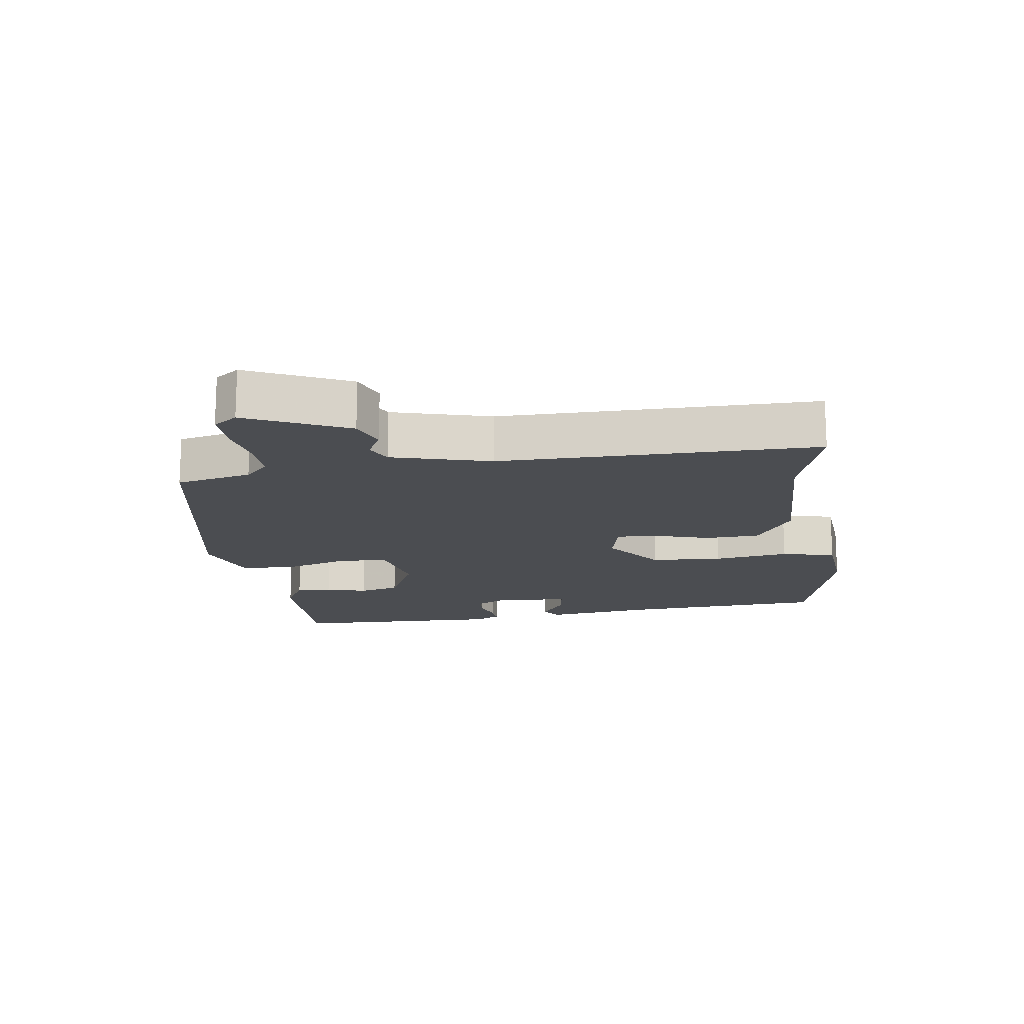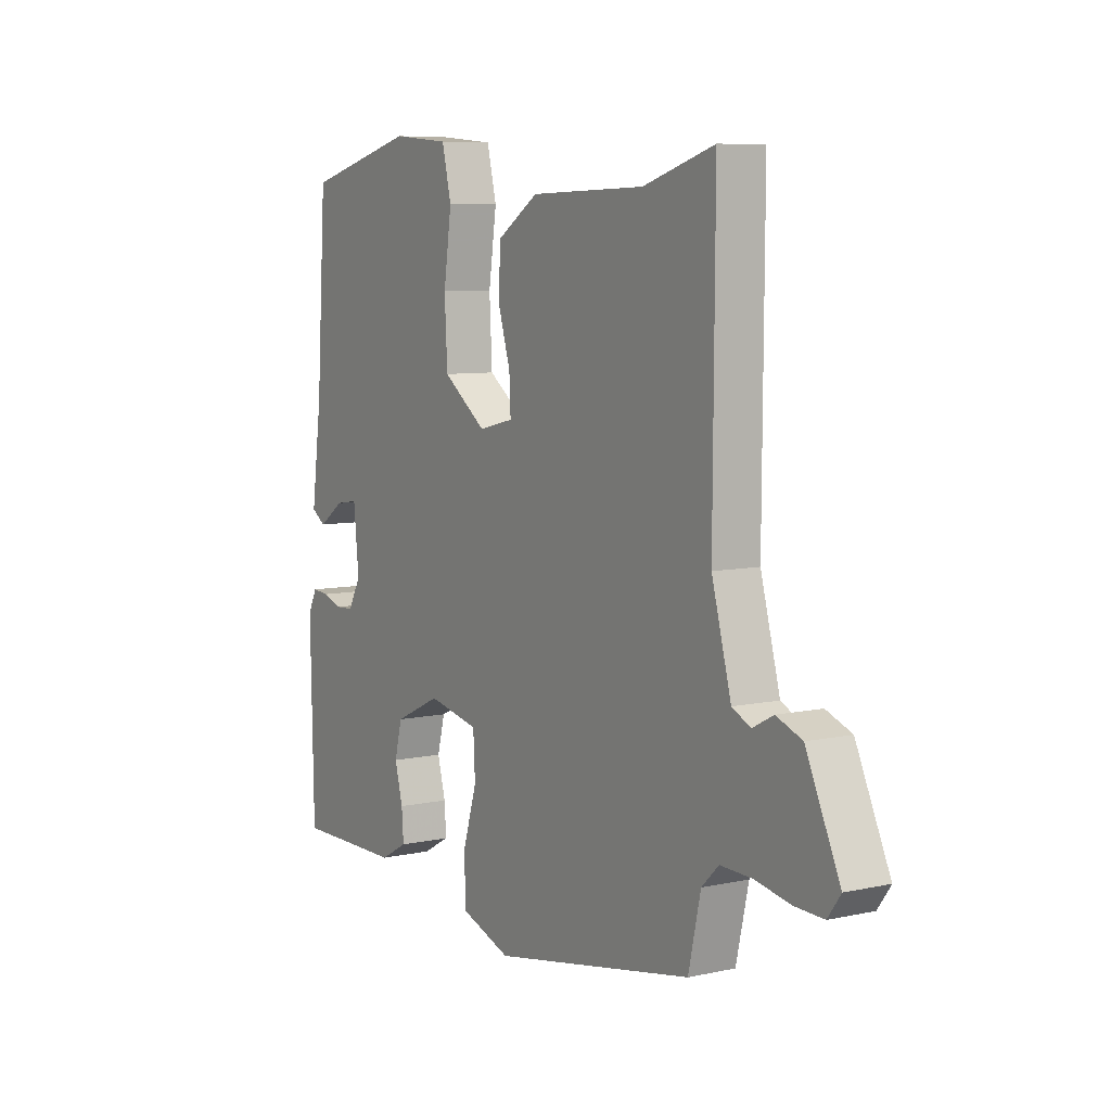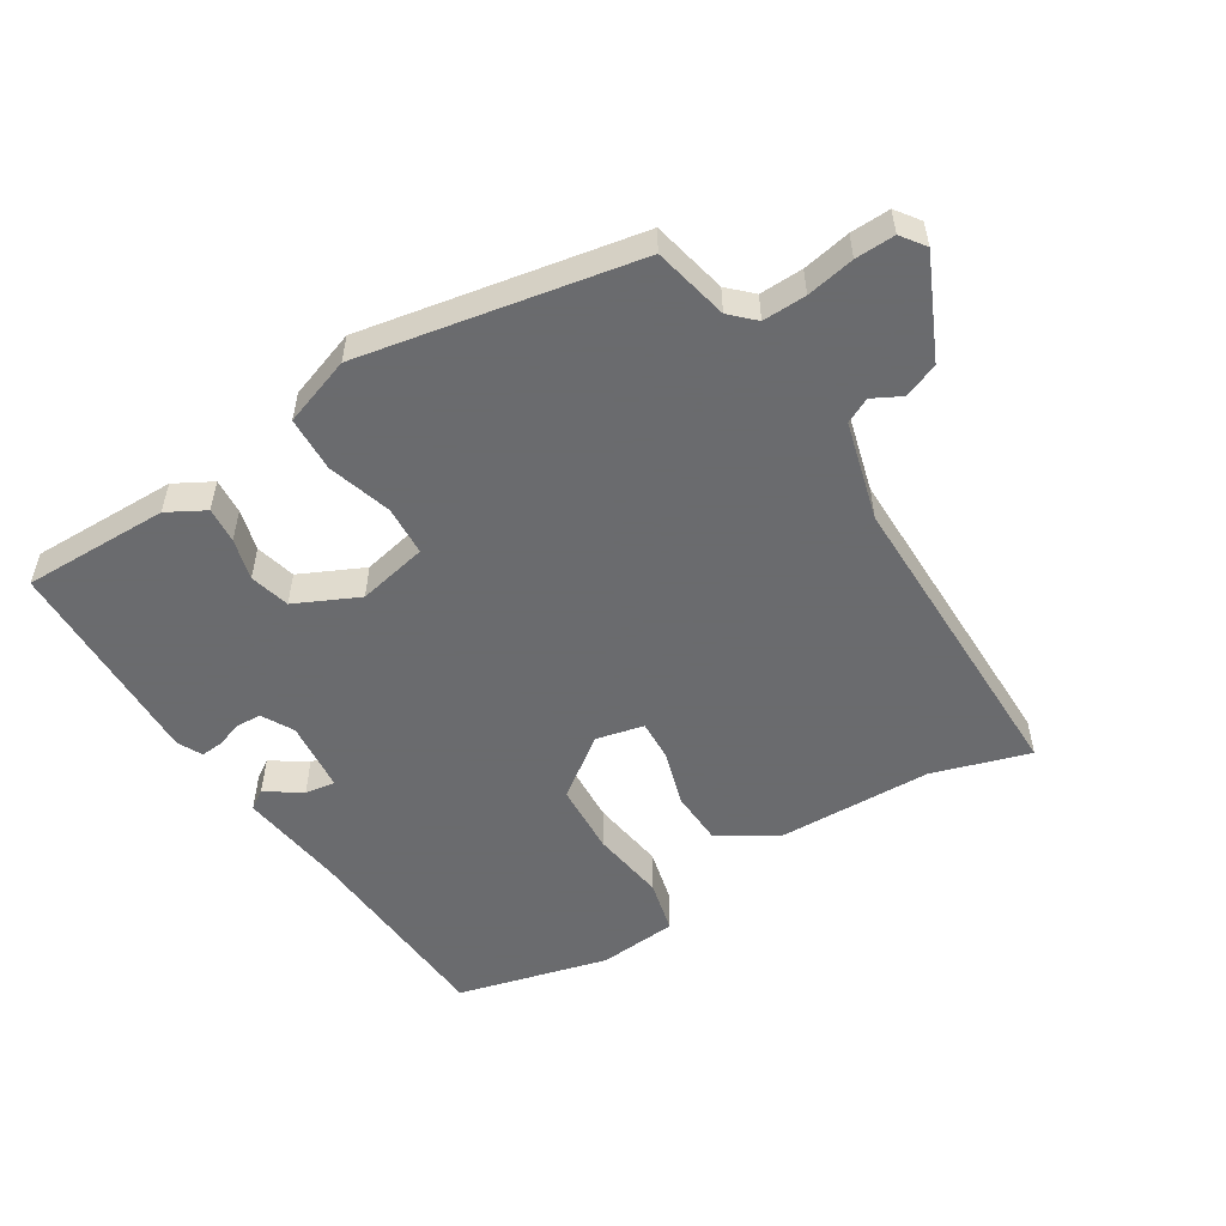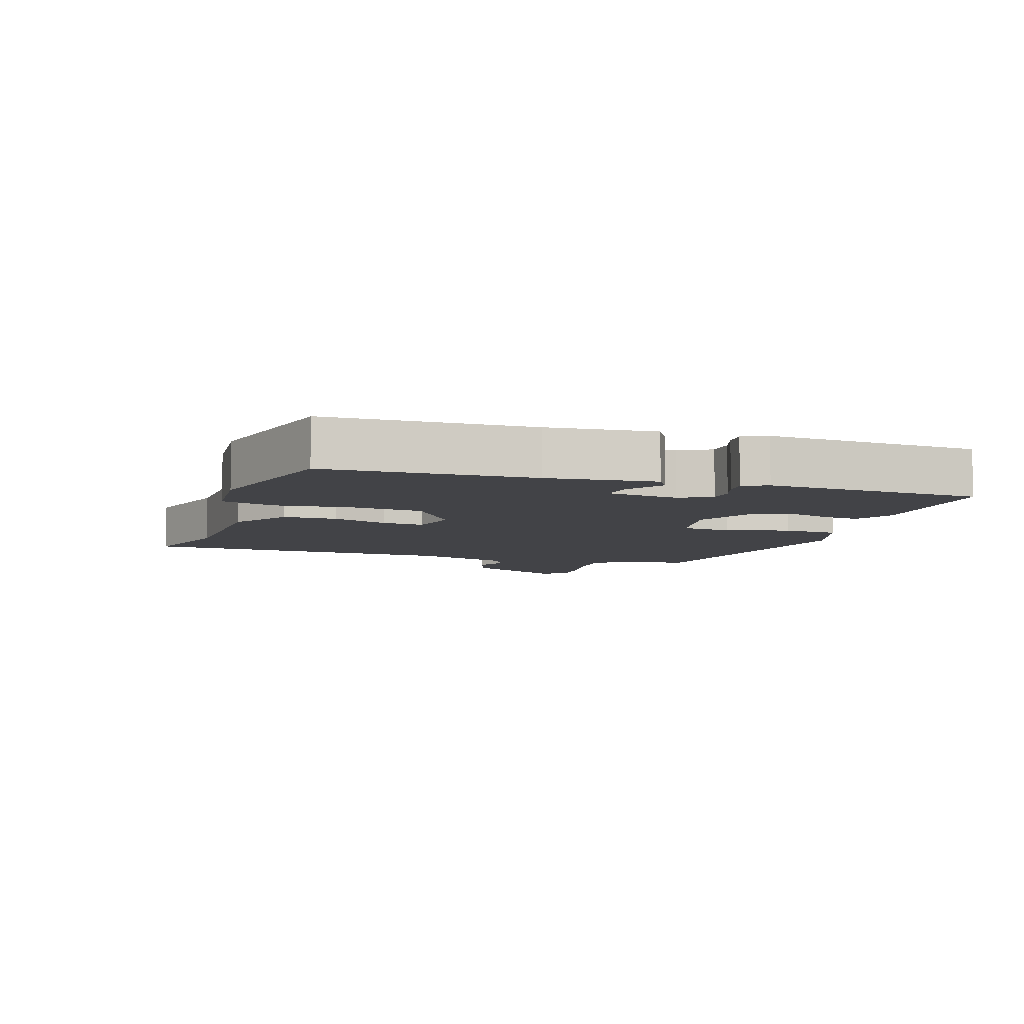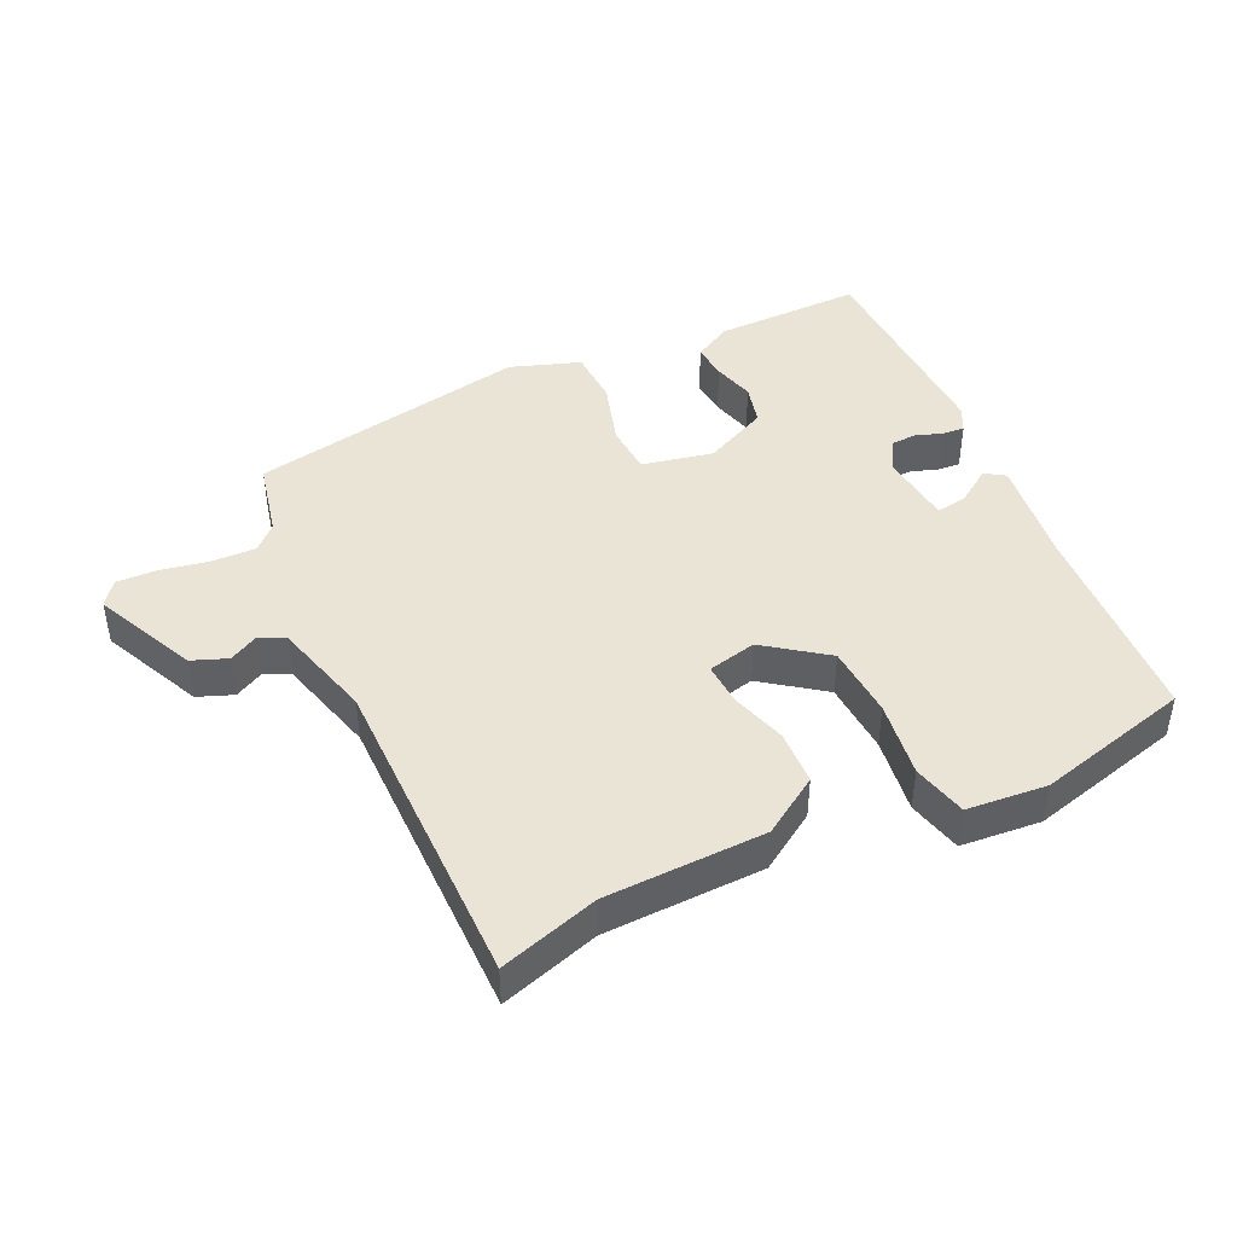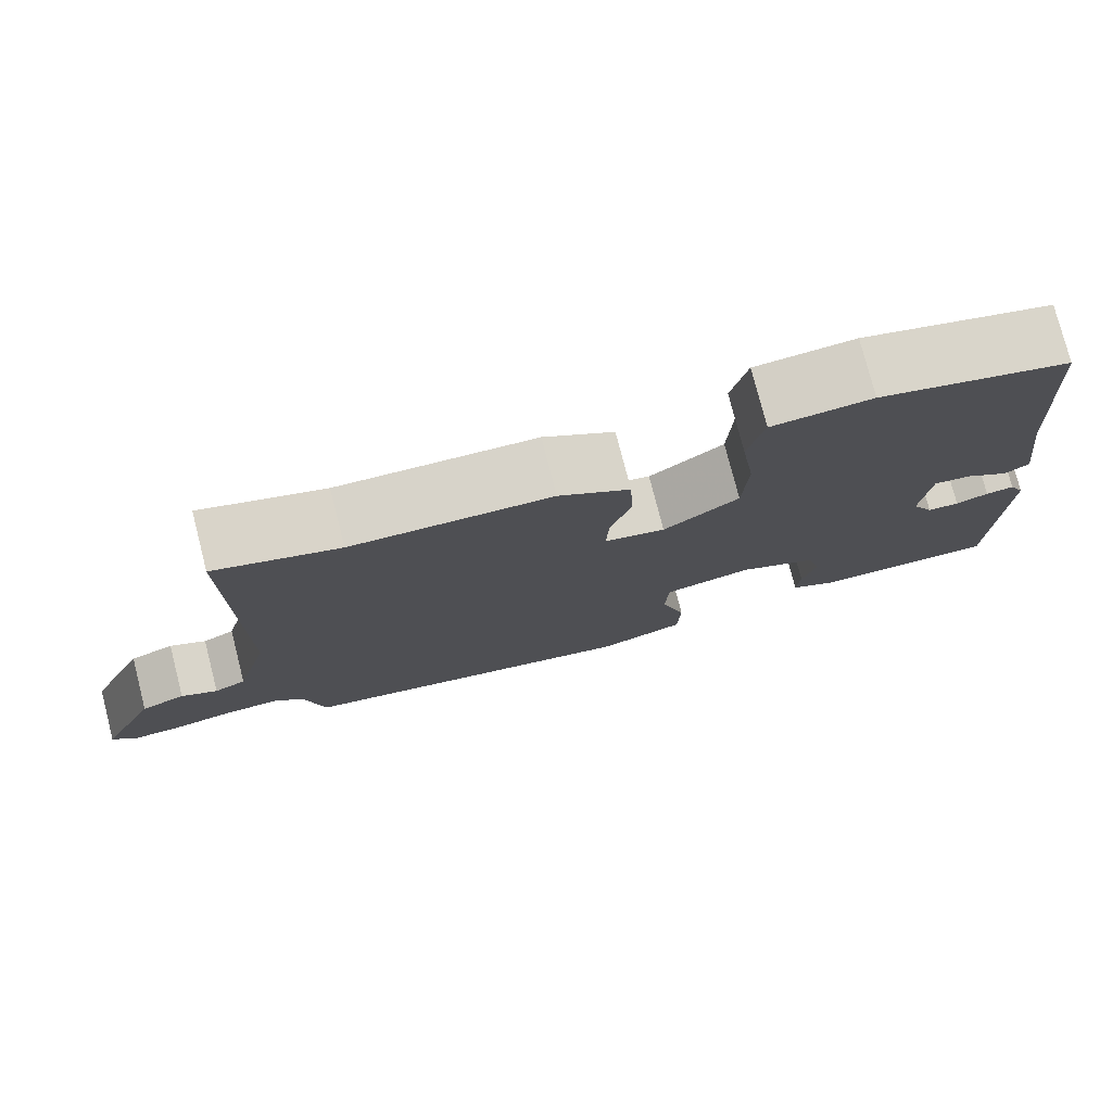
<metadata>
{"format":"obj","ext":"obj","renderer":"f3d","projection":"perspective","resolution":1024,"background":"white","views":[{"elev":-15.9,"azim":-82.1,"up":"+Y"},{"elev":7.4,"azim":-121.9,"up":"+Z"},{"elev":-53.3,"azim":-148.2,"up":"+Y"},{"elev":-7.4,"azim":70.7,"up":"+Y"},{"elev":43.8,"azim":-25.3,"up":"+Y"},{"elev":77.3,"azim":-14.4,"up":"+Z"}]}
</metadata>
<code>
v 0.449 0.07 0.482
v 0.47 0.07 0.165
v 0.492 0.07 -0.001
v 0.462 0.07 -0.021
v 0.408 0.07 0.016
v 0.361 0.07 0.023
v 0.35 0.07 -0.088
v 0.377 0.07 -0.137
v 0.416 0.07 -0.139
v 0.456 0.07 -0.125
v 0.491 0.07 -0.122
v 0.51 0.07 -0.16
v 0.503 0.07 -0.491
v 0.277 0.07 -0.489
v 0.219 0.07 -0.457
v 0.223 0.07 -0.402
v 0.24 0.07 -0.338
v 0.224 0.07 -0.276
v 0.126 0.07 -0.23
v 0.018 0.07 -0.253
v 0.014 0.07 -0.33
v 0.044 0.07 -0.428
v 0.041 0.07 -0.513
v -0.065 0.07 -0.55
v -0.491 0.07 -0.47
v -0.517 0.07 -0.354
v -0.553 0.07 -0.319
v -0.62 0.07 -0.321
v -0.694 0.07 -0.335
v -0.755 0.07 -0.337
v -0.782 0.07 -0.3
v -0.711 0.07 -0.145
v -0.657 0.07 -0.124
v -0.613 0.07 -0.147
v -0.574 0.07 -0.128
v -0.533 0.07 0.024
v -0.536 0.07 0.511
v -0.386 0.07 0.465
v -0.144 0.07 0.459
v -0.057 0.07 0.403
v -0.053 0.07 0.32
v -0.079 0.07 0.234
v -0.082 0.07 0.17
v -0.008 0.07 0.153
v 0.084 0.07 0.221
v 0.09 0.07 0.332
v 0.073 0.07 0.448
v 0.093 0.07 0.531
v 0.215 0.07 0.542
v 0.449 0 0.482
v 0.47 0 0.165
v 0.492 0 -0.001
v 0.462 0 -0.021
v 0.408 0 0.016
v 0.361 0 0.023
v 0.35 0 -0.088
v 0.377 0 -0.137
v 0.416 0 -0.139
v 0.456 0 -0.125
v 0.491 0 -0.122
v 0.51 0 -0.16
v 0.503 0 -0.491
v 0.277 0 -0.489
v 0.219 0 -0.457
v 0.223 0 -0.402
v 0.24 0 -0.338
v 0.224 0 -0.276
v 0.126 0 -0.23
v 0.018 0 -0.253
v 0.014 0 -0.33
v 0.044 0 -0.428
v 0.041 0 -0.513
v -0.065 0 -0.55
v -0.491 0 -0.47
v -0.517 0 -0.354
v -0.553 0 -0.319
v -0.62 0 -0.321
v -0.694 0 -0.335
v -0.755 0 -0.337
v -0.782 0 -0.3
v -0.711 0 -0.145
v -0.657 0 -0.124
v -0.613 0 -0.147
v -0.574 0 -0.128
v -0.533 0 0.024
v -0.536 0 0.511
v -0.386 0 0.465
v -0.144 0 0.459
v -0.057 0 0.403
v -0.053 0 0.32
v -0.079 0 0.234
v -0.082 0 0.17
v -0.008 0 0.153
v 0.084 0 0.221
v 0.09 0 0.332
v 0.073 0 0.448
v 0.093 0 0.531
v 0.215 0 0.542
f 46 47 48 49
f 45 46 49 1
f 44 45 1 2
f 39 40 41 42
f 38 39 42 43
f 36 37 38 43
f 35 36 43 44
f 31 32 33 34
f 31 34 35
f 28 29 30 31
f 27 28 31 35
f 26 27 35 44
f 21 22 23 24
f 20 21 24 25
f 14 15 16 17
f 12 13 14 17
f 12 17 18
f 9 10 11 12
f 8 9 12 18
f 7 8 18 19
f 2 3 4 5
f 2 5 6
f 44 2 6
f 20 25 26 44
f 19 20 44
f 6 7 19 44
f 98 97 96 95
f 50 98 95 94
f 51 50 94 93
f 91 90 89 88
f 92 91 88 87
f 92 87 86 85
f 93 92 85 84
f 83 82 81 80
f 84 83 80
f 80 79 78 77
f 84 80 77 76
f 93 84 76 75
f 73 72 71 70
f 74 73 70 69
f 66 65 64 63
f 66 63 62 61
f 67 66 61
f 61 60 59 58
f 67 61 58 57
f 68 67 57 56
f 54 53 52 51
f 55 54 51
f 55 51 93
f 93 75 74 69
f 93 69 68
f 93 68 56 55
f 1 50 51 2
f 2 51 52 3
f 3 52 53 4
f 4 53 54 5
f 5 54 55 6
f 6 55 56 7
f 7 56 57 8
f 8 57 58 9
f 9 58 59 10
f 10 59 60 11
f 11 60 61 12
f 12 61 62 13
f 13 62 63 14
f 14 63 64 15
f 15 64 65 16
f 16 65 66 17
f 17 66 67 18
f 18 67 68 19
f 19 68 69 20
f 20 69 70 21
f 21 70 71 22
f 22 71 72 23
f 23 72 73 24
f 24 73 74 25
f 25 74 75 26
f 26 75 76 27
f 27 76 77 28
f 28 77 78 29
f 29 78 79 30
f 30 79 80 31
f 31 80 81 32
f 32 81 82 33
f 33 82 83 34
f 34 83 84 35
f 35 84 85 36
f 36 85 86 37
f 37 86 87 38
f 38 87 88 39
f 39 88 89 40
f 40 89 90 41
f 41 90 91 42
f 42 91 92 43
f 43 92 93 44
f 44 93 94 45
f 45 94 95 46
f 46 95 96 47
f 47 96 97 48
f 48 97 98 49
f 49 98 50 1

</code>
